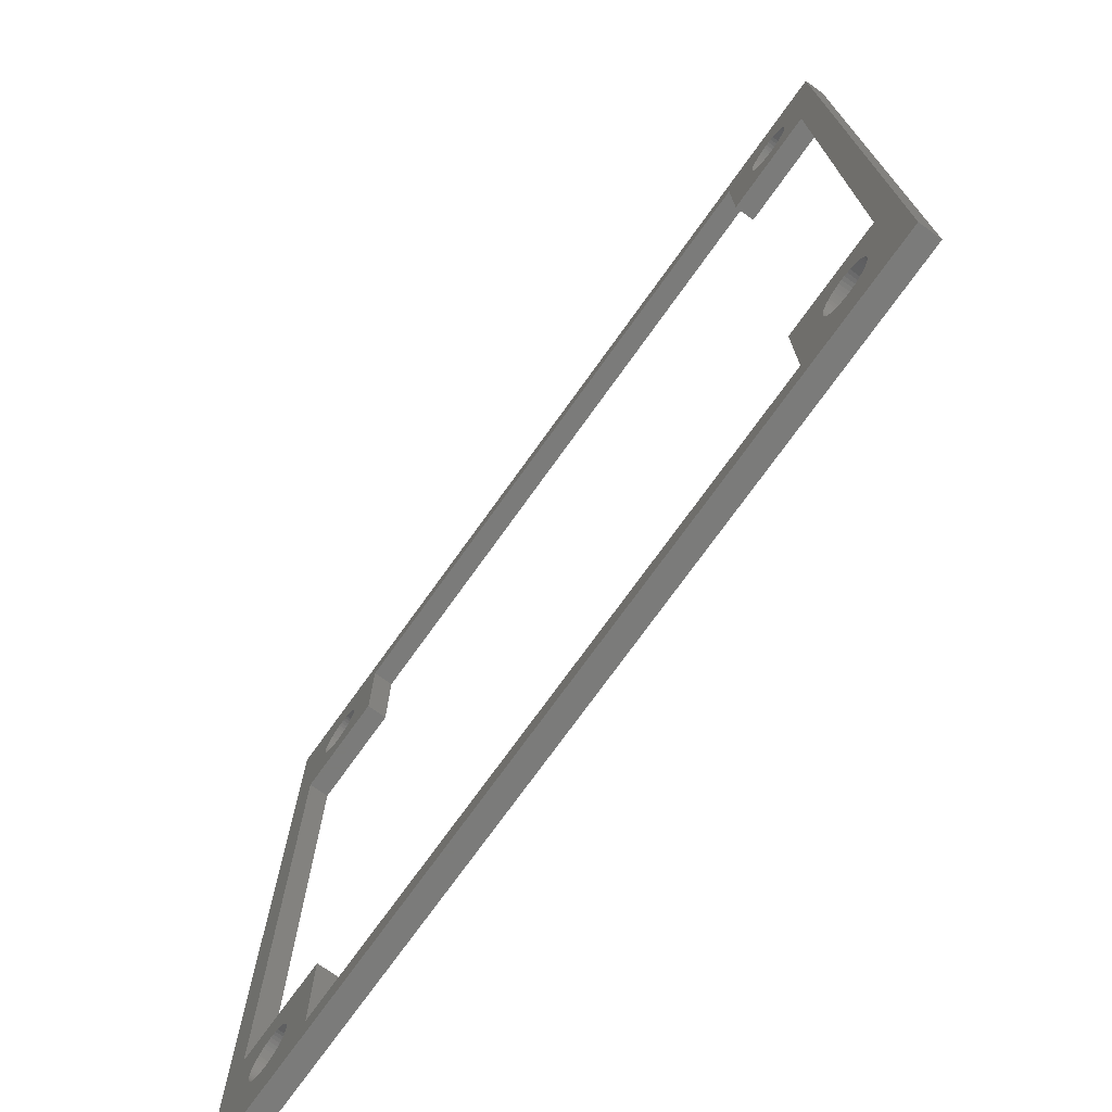
<metadata>
{"format":"stl","ext":"stl","renderer":"f3d","projection":"perspective","resolution":1024,"background":"white","views":[{"elev":-74.0,"azim":-125.6,"up":"+Y"}]}
</metadata>
<code>
# stl→obj: 416 verts, 848 faces
v 16.75 -18.2 1.016
v 16.75 -18.2 0
v 16.74 -18.03 1.016
v 16.78 -18.36 1.016
v 16.78 -18.36 0
v 16.84 -18.52 1.016
v 16.84 -18.52 0
v 16.91 -18.67 1.016
v 16.91 -18.67 0
v 17 -18.81 1.016
v 17 -18.81 0
v 17.11 -18.93 1.016
v 17.11 -18.93 0
v 17.24 -19.04 1.016
v 17.24 -19.04 0
v 17.37 -19.13 1.016
v 17.37 -19.13 0
v 17.52 -19.21 1.016
v 17.52 -19.21 0
v 17.68 -19.26 1.016
v 17.68 -19.26 0
v 17.84 -19.29 1.016
v 17.84 -19.29 0
v 18.01 -19.3 1.016
v 18.01 -19.3 0
v 18.17 -19.29 1.016
v 18.17 -19.29 0
v 18.34 -19.26 1.016
v 18.34 -19.26 0
v 18.49 -19.21 1.016
v 18.49 -19.21 0
v 18.64 -19.13 1.016
v 18.64 -19.13 0
v 18.78 -19.04 1.016
v 18.78 -19.04 0
v 18.91 -18.93 1.016
v 18.91 -18.93 0
v 19.02 -18.81 1.016
v 19.02 -18.81 0
v 19.11 -18.67 1.016
v 19.11 -18.67 0
v 19.18 -18.52 1.016
v 19.18 -18.52 0
v 19.24 -18.36 1.016
v 19.24 -18.36 0
v 19.27 -18.2 1.016
v 19.27 -18.2 0
v 19.28 -18.03 1.016
v 19.28 -18.03 0
v 19.27 -17.87 1.016
v 19.27 -17.87 0
v 19.24 -17.71 1.016
v 19.24 -17.71 0
v 19.18 -17.55 1.016
v 19.18 -17.55 0
v 19.11 -17.4 1.016
v 19.11 -17.4 0
v 19.02 -17.26 1.016
v 19.02 -17.26 0
v 18.91 -17.14 1.016
v 18.91 -17.14 0
v 18.78 -17.03 1.016
v 18.78 -17.03 0
v 18.64 -16.93 1.016
v 18.64 -16.93 0
v 18.49 -16.86 1.016
v 18.49 -16.86 0
v 18.34 -16.81 1.016
v 18.34 -16.81 0
v 18.17 -16.77 1.016
v 18.17 -16.77 0
v 18.01 -16.76 1.016
v 18.01 -16.76 0
v 17.84 -16.77 1.016
v 17.84 -16.77 0
v 17.68 -16.81 1.016
v 17.68 -16.81 0
v 17.52 -16.86 1.016
v 17.52 -16.86 0
v 17.37 -16.93 1.016
v 17.37 -16.93 0
v 17.24 -17.03 1.016
v 17.24 -17.03 0
v 17.11 -17.14 1.016
v 17.11 -17.14 0
v 17 -17.26 1.016
v 17 -17.26 0
v 16.91 -17.4 1.016
v 16.91 -17.4 0
v 16.84 -17.55 1.016
v 16.84 -17.55 0
v 16.78 -17.71 1.016
v 16.78 -17.71 0
v 16.75 -17.87 1.016
v 16.75 -17.87 0
v 16.74 -18.03 0
v -19.29 17.84 1.016
v -19.29 17.84 0
v -19.3 18.01 1.016
v -19.26 17.68 1.016
v -19.26 17.68 0
v -19.21 17.52 1.016
v -19.21 17.52 0
v -19.13 17.37 1.016
v -19.13 17.37 0
v -19.04 17.24 1.016
v -19.04 17.24 0
v -18.93 17.11 1.016
v -18.93 17.11 0
v -18.81 17 1.016
v -18.81 17 0
v -18.67 16.91 1.016
v -18.67 16.91 0
v -18.52 16.84 1.016
v -18.52 16.84 0
v -18.36 16.78 1.016
v -18.36 16.78 0
v -18.2 16.75 1.016
v -18.2 16.75 0
v -18.03 16.74 1.016
v -18.03 16.74 0
v -17.87 16.75 1.016
v -17.87 16.75 0
v -17.71 16.78 1.016
v -17.71 16.78 0
v -17.55 16.84 1.016
v -17.55 16.84 0
v -17.4 16.91 1.016
v -17.4 16.91 0
v -17.26 17 1.016
v -17.26 17 0
v -17.14 17.11 1.016
v -17.14 17.11 0
v -17.03 17.24 1.016
v -17.03 17.24 0
v -16.93 17.37 1.016
v -16.93 17.37 0
v -16.86 17.52 1.016
v -16.86 17.52 0
v -16.81 17.68 1.016
v -16.81 17.68 0
v -16.77 17.84 1.016
v -16.77 17.84 0
v -16.76 18.01 1.016
v -16.76 18.01 0
v -16.77 18.17 1.016
v -16.77 18.17 0
v -16.81 18.34 1.016
v -16.81 18.34 0
v -16.86 18.49 1.016
v -16.86 18.49 0
v -16.93 18.64 1.016
v -16.93 18.64 0
v -17.03 18.78 1.016
v -17.03 18.78 0
v -17.14 18.91 1.016
v -17.14 18.91 0
v -17.26 19.02 1.016
v -17.26 19.02 0
v -17.4 19.11 1.016
v -17.4 19.11 0
v -17.55 19.18 1.016
v -17.55 19.18 0
v -17.71 19.24 1.016
v -17.71 19.24 0
v -17.87 19.27 1.016
v -17.87 19.27 0
v -18.03 19.28 1.016
v -18.03 19.28 0
v -18.2 19.27 1.016
v -18.2 19.27 0
v -18.36 19.24 1.016
v -18.36 19.24 0
v -18.52 19.18 1.016
v -18.52 19.18 0
v -18.67 19.11 1.016
v -18.67 19.11 0
v -18.81 19.02 1.016
v -18.81 19.02 0
v -18.93 18.91 1.016
v -18.93 18.91 0
v -19.04 18.78 1.016
v -19.04 18.78 0
v -19.13 18.64 1.016
v -19.13 18.64 0
v -19.21 18.49 1.016
v -19.21 18.49 0
v -19.26 18.34 1.016
v -19.26 18.34 0
v -19.29 18.17 1.016
v -19.29 18.17 0
v -19.3 18.01 0
v 16.75 17.84 1.016
v 16.75 17.84 0
v 16.74 18.01 1.016
v 16.78 17.68 1.016
v 16.78 17.68 0
v 16.84 17.52 1.016
v 16.84 17.52 0
v 16.91 17.37 1.016
v 16.91 17.37 0
v 17 17.24 1.016
v 17 17.24 0
v 17.11 17.11 1.016
v 17.11 17.11 0
v 17.24 17 1.016
v 17.24 17 0
v 17.37 16.91 1.016
v 17.37 16.91 0
v 17.52 16.84 1.016
v 17.52 16.84 0
v 17.68 16.78 1.016
v 17.68 16.78 0
v 17.84 16.75 1.016
v 17.84 16.75 0
v 18.01 16.74 1.016
v 18.01 16.74 0
v 18.17 16.75 1.016
v 18.17 16.75 0
v 18.34 16.78 1.016
v 18.34 16.78 0
v 18.49 16.84 1.016
v 18.49 16.84 0
v 18.64 16.91 1.016
v 18.64 16.91 0
v 18.78 17 1.016
v 18.78 17 0
v 18.91 17.11 1.016
v 18.91 17.11 0
v 19.02 17.24 1.016
v 19.02 17.24 0
v 19.11 17.37 1.016
v 19.11 17.37 0
v 19.18 17.52 1.016
v 19.18 17.52 0
v 19.24 17.68 1.016
v 19.24 17.68 0
v 19.27 17.84 1.016
v 19.27 17.84 0
v 19.28 18.01 1.016
v 19.28 18.01 0
v 19.27 18.17 1.016
v 19.27 18.17 0
v 19.24 18.34 1.016
v 19.24 18.34 0
v 19.18 18.49 1.016
v 19.18 18.49 0
v 19.11 18.64 1.016
v 19.11 18.64 0
v 19.02 18.78 1.016
v 19.02 18.78 0
v 18.91 18.91 1.016
v 18.91 18.91 0
v 18.78 19.02 1.016
v 18.78 19.02 0
v 18.64 19.11 1.016
v 18.64 19.11 0
v 18.49 19.18 1.016
v 18.49 19.18 0
v 18.34 19.24 1.016
v 18.34 19.24 0
v 18.17 19.27 1.016
v 18.17 19.27 0
v 18.01 19.28 1.016
v 18.01 19.28 0
v 17.84 19.27 1.016
v 17.84 19.27 0
v 17.68 19.24 1.016
v 17.68 19.24 0
v 17.52 19.18 1.016
v 17.52 19.18 0
v 17.37 19.11 1.016
v 17.37 19.11 0
v 17.24 19.02 1.016
v 17.24 19.02 0
v 17.11 18.91 1.016
v 17.11 18.91 0
v 17 18.78 1.016
v 17 18.78 0
v 16.91 18.64 1.016
v 16.91 18.64 0
v 16.84 18.49 1.016
v 16.84 18.49 0
v 16.78 18.34 1.016
v 16.78 18.34 0
v 16.75 18.17 1.016
v 16.75 18.17 0
v 16.74 18.01 0
v -19.29 -18.2 1.016
v -19.29 -18.2 0
v -19.3 -18.03 1.016
v -19.26 -18.36 1.016
v -19.26 -18.36 0
v -19.21 -18.52 1.016
v -19.21 -18.52 0
v -19.13 -18.67 1.016
v -19.13 -18.67 0
v -19.04 -18.81 1.016
v -19.04 -18.81 0
v -18.93 -18.93 1.016
v -18.93 -18.93 0
v -18.81 -19.04 1.016
v -18.81 -19.04 0
v -18.67 -19.13 1.016
v -18.67 -19.13 0
v -18.52 -19.21 1.016
v -18.52 -19.21 0
v -18.36 -19.26 1.016
v -18.36 -19.26 0
v -18.2 -19.29 1.016
v -18.2 -19.29 0
v -18.03 -19.3 1.016
v -18.03 -19.3 0
v -17.87 -19.29 1.016
v -17.87 -19.29 0
v -17.71 -19.26 1.016
v -17.71 -19.26 0
v -17.55 -19.21 1.016
v -17.55 -19.21 0
v -17.4 -19.13 1.016
v -17.4 -19.13 0
v -17.26 -19.04 1.016
v -17.26 -19.04 0
v -17.14 -18.93 1.016
v -17.14 -18.93 0
v -17.03 -18.81 1.016
v -17.03 -18.81 0
v -16.93 -18.67 1.016
v -16.93 -18.67 0
v -16.86 -18.52 1.016
v -16.86 -18.52 0
v -16.81 -18.36 1.016
v -16.81 -18.36 0
v -16.77 -18.2 1.016
v -16.77 -18.2 0
v -16.76 -18.03 1.016
v -16.76 -18.03 0
v -16.77 -17.87 1.016
v -16.77 -17.87 0
v -16.81 -17.71 1.016
v -16.81 -17.71 0
v -16.86 -17.55 1.016
v -16.86 -17.55 0
v -16.93 -17.4 1.016
v -16.93 -17.4 0
v -17.03 -17.26 1.016
v -17.03 -17.26 0
v -17.14 -17.14 1.016
v -17.14 -17.14 0
v -17.26 -17.03 1.016
v -17.26 -17.03 0
v -17.4 -16.93 1.016
v -17.4 -16.93 0
v -17.55 -16.86 1.016
v -17.55 -16.86 0
v -17.71 -16.81 1.016
v -17.71 -16.81 0
v -17.87 -16.77 1.016
v -17.87 -16.77 0
v -18.03 -16.76 1.016
v -18.03 -16.76 0
v -18.2 -16.77 1.016
v -18.2 -16.77 0
v -18.36 -16.81 1.016
v -18.36 -16.81 0
v -18.52 -16.86 1.016
v -18.52 -16.86 0
v -18.67 -16.93 1.016
v -18.67 -16.93 0
v -18.81 -17.03 1.016
v -18.81 -17.03 0
v -18.93 -17.14 1.016
v -18.93 -17.14 0
v -19.04 -17.26 1.016
v -19.04 -17.26 0
v -19.13 -17.4 1.016
v -19.13 -17.4 0
v -19.21 -17.55 1.016
v -19.21 -17.55 0
v -19.26 -17.71 1.016
v -19.26 -17.71 0
v -19.29 -17.87 1.016
v -19.29 -17.87 0
v -19.3 -18.03 0
v 15.11 -20.22 0
v -15.14 -20.22 0
v 15.11 -20.22 1.016
v -15.14 -20.22 1.016
v 15.11 -15.14 0
v 15.11 -15.14 1.016
v 20.19 -15.14 0
v 20.19 -15.14 1.016
v 20.19 15.11 0
v 20.19 15.11 1.016
v 15.11 15.11 0
v 15.11 15.11 1.016
v 15.11 20.19 0
v 15.11 20.19 1.016
v -15.14 20.19 0
v -15.14 20.19 1.016
v -15.14 15.11 0
v -15.14 15.11 1.016
v -20.22 15.11 0
v -20.22 15.11 1.016
v -20.22 -15.14 0
v -20.22 -15.14 1.016
v -15.14 -15.14 0
v -15.14 -15.14 1.016
v -21.49 -21.49 0
v 21.46 -21.49 0
v -21.49 -21.49 1.016
v 21.46 -21.49 1.016
v -21.49 21.46 0
v -21.49 21.46 1.016
v 21.46 21.46 0
v 21.46 21.46 1.016
f 1 2 3
f 1 4 2
f 2 4 5
f 5 4 6
f 7 6 8
f 9 8 10
f 11 10 12
f 13 12 14
f 15 14 16
f 17 16 18
f 19 18 20
f 21 20 22
f 23 22 24
f 25 24 26
f 27 26 28
f 29 28 30
f 31 30 32
f 33 32 34
f 35 34 36
f 37 36 38
f 39 38 40
f 41 40 42
f 43 42 44
f 45 44 46
f 47 46 48
f 49 48 50
f 51 50 52
f 53 52 54
f 55 54 56
f 57 56 58
f 59 58 60
f 61 60 62
f 63 62 64
f 65 64 66
f 67 66 68
f 69 68 70
f 71 70 72
f 73 72 74
f 75 74 76
f 77 76 78
f 79 78 80
f 81 80 82
f 83 82 84
f 85 84 86
f 87 86 88
f 89 88 90
f 91 90 92
f 93 92 94
f 95 94 96
f 95 93 94
f 5 6 7
f 7 8 9
f 9 10 11
f 11 12 13
f 13 14 15
f 15 16 17
f 17 18 19
f 19 20 21
f 21 22 23
f 23 24 25
f 25 26 27
f 27 28 29
f 29 30 31
f 31 32 33
f 33 34 35
f 35 36 37
f 37 38 39
f 39 40 41
f 41 42 43
f 43 44 45
f 45 46 47
f 47 48 49
f 49 50 51
f 51 52 53
f 53 54 55
f 55 56 57
f 57 58 59
f 59 60 61
f 61 62 63
f 63 64 65
f 65 66 67
f 67 68 69
f 69 70 71
f 71 72 73
f 73 74 75
f 75 76 77
f 77 78 79
f 79 80 81
f 81 82 83
f 83 84 85
f 85 86 87
f 87 88 89
f 89 90 91
f 91 92 93
f 94 3 96
f 96 3 2
f 97 98 99
f 97 100 98
f 98 100 101
f 101 100 102
f 103 102 104
f 105 104 106
f 107 106 108
f 109 108 110
f 111 110 112
f 113 112 114
f 115 114 116
f 117 116 118
f 119 118 120
f 121 120 122
f 123 122 124
f 125 124 126
f 127 126 128
f 129 128 130
f 131 130 132
f 133 132 134
f 135 134 136
f 137 136 138
f 139 138 140
f 141 140 142
f 143 142 144
f 145 144 146
f 147 146 148
f 149 148 150
f 151 150 152
f 153 152 154
f 155 154 156
f 157 156 158
f 159 158 160
f 161 160 162
f 163 162 164
f 165 164 166
f 167 166 168
f 169 168 170
f 171 170 172
f 173 172 174
f 175 174 176
f 177 176 178
f 179 178 180
f 181 180 182
f 183 182 184
f 185 184 186
f 187 186 188
f 189 188 190
f 191 190 192
f 191 189 190
f 101 102 103
f 103 104 105
f 105 106 107
f 107 108 109
f 109 110 111
f 111 112 113
f 113 114 115
f 115 116 117
f 117 118 119
f 119 120 121
f 121 122 123
f 123 124 125
f 125 126 127
f 127 128 129
f 129 130 131
f 131 132 133
f 133 134 135
f 135 136 137
f 137 138 139
f 139 140 141
f 141 142 143
f 143 144 145
f 145 146 147
f 147 148 149
f 149 150 151
f 151 152 153
f 153 154 155
f 155 156 157
f 157 158 159
f 159 160 161
f 161 162 163
f 163 164 165
f 165 166 167
f 167 168 169
f 169 170 171
f 171 172 173
f 173 174 175
f 175 176 177
f 177 178 179
f 179 180 181
f 181 182 183
f 183 184 185
f 185 186 187
f 187 188 189
f 190 99 192
f 192 99 98
f 193 194 195
f 193 196 194
f 194 196 197
f 197 196 198
f 199 198 200
f 201 200 202
f 203 202 204
f 205 204 206
f 207 206 208
f 209 208 210
f 211 210 212
f 213 212 214
f 215 214 216
f 217 216 218
f 219 218 220
f 221 220 222
f 223 222 224
f 225 224 226
f 227 226 228
f 229 228 230
f 231 230 232
f 233 232 234
f 235 234 236
f 237 236 238
f 239 238 240
f 241 240 242
f 243 242 244
f 245 244 246
f 247 246 248
f 249 248 250
f 251 250 252
f 253 252 254
f 255 254 256
f 257 256 258
f 259 258 260
f 261 260 262
f 263 262 264
f 265 264 266
f 267 266 268
f 269 268 270
f 271 270 272
f 273 272 274
f 275 274 276
f 277 276 278
f 279 278 280
f 281 280 282
f 283 282 284
f 285 284 286
f 287 286 288
f 287 285 286
f 197 198 199
f 199 200 201
f 201 202 203
f 203 204 205
f 205 206 207
f 207 208 209
f 209 210 211
f 211 212 213
f 213 214 215
f 215 216 217
f 217 218 219
f 219 220 221
f 221 222 223
f 223 224 225
f 225 226 227
f 227 228 229
f 229 230 231
f 231 232 233
f 233 234 235
f 235 236 237
f 237 238 239
f 239 240 241
f 241 242 243
f 243 244 245
f 245 246 247
f 247 248 249
f 249 250 251
f 251 252 253
f 253 254 255
f 255 256 257
f 257 258 259
f 259 260 261
f 261 262 263
f 263 264 265
f 265 266 267
f 267 268 269
f 269 270 271
f 271 272 273
f 273 274 275
f 275 276 277
f 277 278 279
f 279 280 281
f 281 282 283
f 283 284 285
f 286 195 288
f 288 195 194
f 289 290 291
f 289 292 290
f 290 292 293
f 293 292 294
f 295 294 296
f 297 296 298
f 299 298 300
f 301 300 302
f 303 302 304
f 305 304 306
f 307 306 308
f 309 308 310
f 311 310 312
f 313 312 314
f 315 314 316
f 317 316 318
f 319 318 320
f 321 320 322
f 323 322 324
f 325 324 326
f 327 326 328
f 329 328 330
f 331 330 332
f 333 332 334
f 335 334 336
f 337 336 338
f 339 338 340
f 341 340 342
f 343 342 344
f 345 344 346
f 347 346 348
f 349 348 350
f 351 350 352
f 353 352 354
f 355 354 356
f 357 356 358
f 359 358 360
f 361 360 362
f 363 362 364
f 365 364 366
f 367 366 368
f 369 368 370
f 371 370 372
f 373 372 374
f 375 374 376
f 377 376 378
f 379 378 380
f 381 380 382
f 383 382 384
f 383 381 382
f 293 294 295
f 295 296 297
f 297 298 299
f 299 300 301
f 301 302 303
f 303 304 305
f 305 306 307
f 307 308 309
f 309 310 311
f 311 312 313
f 313 314 315
f 315 316 317
f 317 318 319
f 319 320 321
f 321 322 323
f 323 324 325
f 325 326 327
f 327 328 329
f 329 330 331
f 331 332 333
f 333 334 335
f 335 336 337
f 337 338 339
f 339 340 341
f 341 342 343
f 343 344 345
f 345 346 347
f 347 348 349
f 349 350 351
f 351 352 353
f 353 354 355
f 355 356 357
f 357 358 359
f 359 360 361
f 361 362 363
f 363 364 365
f 365 366 367
f 367 368 369
f 369 370 371
f 371 372 373
f 373 374 375
f 375 376 377
f 377 378 379
f 379 380 381
f 382 291 384
f 384 291 290
f 385 386 387
f 387 386 388
f 389 385 390
f 390 385 387
f 391 389 392
f 392 389 390
f 393 391 394
f 394 391 392
f 395 393 396
f 396 393 394
f 397 395 398
f 398 395 396
f 399 397 400
f 400 397 398
f 401 399 402
f 402 399 400
f 403 401 404
f 404 401 402
f 405 403 406
f 406 403 404
f 407 405 408
f 408 405 406
f 386 407 388
f 388 407 408
f 409 410 411
f 411 410 412
f 413 409 414
f 414 409 411
f 415 413 416
f 416 413 414
f 410 415 412
f 412 415 416
f 408 338 388
f 408 340 338
f 408 342 340
f 408 344 342
f 408 346 344
f 408 348 346
f 408 350 348
f 408 352 350
f 408 354 352
f 408 356 354
f 408 358 356
f 408 406 358
f 358 406 360
f 360 406 362
f 362 406 364
f 364 406 366
f 366 406 368
f 368 406 370
f 370 406 372
f 372 406 374
f 374 406 376
f 376 406 378
f 378 406 380
f 380 406 382
f 382 406 291
f 291 406 411
f 289 411 292
f 289 291 411
f 406 404 411
f 411 404 414
f 414 404 99
f 190 414 99
f 190 188 414
f 414 188 186
f 184 414 186
f 184 182 414
f 414 182 180
f 178 414 180
f 178 176 414
f 414 176 174
f 172 414 174
f 172 170 414
f 414 170 168
f 400 168 166
f 164 400 166
f 164 162 400
f 400 162 160
f 158 400 160
f 158 156 400
f 400 156 154
f 152 400 154
f 152 150 400
f 400 150 148
f 146 400 148
f 146 144 400
f 400 144 142
f 402 142 140
f 138 402 140
f 138 136 402
f 402 136 134
f 132 402 134
f 132 130 402
f 402 130 128
f 126 402 128
f 126 124 402
f 402 124 122
f 404 122 120
f 118 404 120
f 118 116 404
f 404 116 114
f 112 404 114
f 112 110 404
f 404 110 108
f 106 404 108
f 106 104 404
f 404 104 102
f 100 404 102
f 100 97 404
f 404 97 99
f 404 402 122
f 402 400 142
f 168 400 414
f 414 400 398
f 416 398 264
f 262 416 264
f 262 260 416
f 416 260 258
f 256 416 258
f 256 254 416
f 416 254 252
f 250 416 252
f 250 248 416
f 416 248 246
f 244 416 246
f 244 242 416
f 416 242 240
f 394 240 238
f 236 394 238
f 236 234 394
f 394 234 232
f 230 394 232
f 230 228 394
f 394 228 226
f 224 394 226
f 224 222 394
f 394 222 220
f 218 394 220
f 218 216 394
f 394 216 214
f 396 214 212
f 210 396 212
f 210 208 396
f 396 208 206
f 204 396 206
f 204 202 396
f 396 202 200
f 198 396 200
f 198 196 396
f 396 196 193
f 398 193 195
f 286 398 195
f 286 284 398
f 398 284 282
f 280 398 282
f 280 278 398
f 398 278 276
f 274 398 276
f 274 272 398
f 398 272 270
f 268 398 270
f 268 266 398
f 398 266 264
f 398 396 193
f 396 394 214
f 392 412 394
f 392 48 412
f 392 50 48
f 392 52 50
f 392 54 52
f 392 56 54
f 392 58 56
f 392 60 58
f 392 62 60
f 392 64 62
f 392 66 64
f 392 68 66
f 392 70 68
f 392 72 70
f 392 74 72
f 392 390 74
f 74 390 76
f 76 390 78
f 78 390 80
f 80 390 82
f 82 390 84
f 84 390 86
f 86 390 88
f 88 390 90
f 90 390 92
f 92 390 94
f 94 390 387
f 3 387 1
f 3 94 387
f 388 412 387
f 388 411 412
f 388 312 411
f 388 314 312
f 388 316 314
f 388 318 316
f 388 320 318
f 388 322 320
f 388 324 322
f 388 326 324
f 388 328 326
f 388 330 328
f 388 332 330
f 388 334 332
f 388 336 334
f 388 338 336
f 312 310 411
f 411 310 308
f 306 411 308
f 306 304 411
f 411 304 302
f 300 411 302
f 300 298 411
f 411 298 296
f 294 411 296
f 294 292 411
f 416 240 394
f 412 416 394
f 416 414 398
f 48 46 412
f 412 46 44
f 42 412 44
f 42 40 412
f 412 40 38
f 36 412 38
f 36 34 412
f 412 34 32
f 30 412 32
f 30 28 412
f 412 28 26
f 24 412 26
f 24 387 412
f 24 22 387
f 387 22 20
f 18 387 20
f 18 16 387
f 387 16 14
f 12 387 14
f 12 10 387
f 387 10 8
f 6 387 8
f 6 4 387
f 387 4 1
f 386 339 407
f 386 337 339
f 386 335 337
f 386 333 335
f 386 331 333
f 386 329 331
f 386 327 329
f 386 325 327
f 386 323 325
f 386 321 323
f 386 319 321
f 386 317 319
f 386 315 317
f 386 313 315
f 386 409 313
f 386 385 409
f 409 385 410
f 410 385 25
f 27 410 25
f 27 29 410
f 410 29 31
f 33 410 31
f 33 35 410
f 410 35 37
f 39 410 37
f 39 41 410
f 410 41 43
f 45 410 43
f 45 47 410
f 410 47 49
f 391 49 51
f 53 391 51
f 53 55 391
f 391 55 57
f 59 391 57
f 59 61 391
f 391 61 63
f 65 391 63
f 65 67 391
f 391 67 69
f 71 391 69
f 71 73 391
f 391 73 75
f 389 75 77
f 79 389 77
f 79 81 389
f 389 81 83
f 85 389 83
f 85 87 389
f 389 87 89
f 91 389 89
f 91 93 389
f 389 93 95
f 385 95 96
f 2 385 96
f 2 5 385
f 385 5 7
f 9 385 7
f 9 11 385
f 385 11 13
f 15 385 13
f 15 17 385
f 385 17 19
f 21 385 19
f 21 23 385
f 385 23 25
f 385 389 95
f 389 391 75
f 49 391 410
f 410 391 393
f 415 393 241
f 243 415 241
f 243 245 415
f 415 245 247
f 249 415 247
f 249 251 415
f 415 251 253
f 255 415 253
f 255 257 415
f 415 257 259
f 261 415 259
f 261 263 415
f 415 263 265
f 397 265 267
f 269 397 267
f 269 271 397
f 397 271 273
f 275 397 273
f 275 277 397
f 397 277 279
f 281 397 279
f 281 283 397
f 397 283 285
f 287 397 285
f 287 288 397
f 397 288 194
f 395 194 197
f 199 395 197
f 199 201 395
f 395 201 203
f 205 395 203
f 205 207 395
f 395 207 209
f 211 395 209
f 211 213 395
f 395 213 215
f 393 215 217
f 219 393 217
f 219 221 393
f 393 221 223
f 225 393 223
f 225 227 393
f 393 227 229
f 231 393 229
f 231 233 393
f 393 233 235
f 237 393 235
f 237 239 393
f 393 239 241
f 393 395 215
f 395 397 194
f 265 397 415
f 415 397 399
f 413 399 169
f 171 413 169
f 171 173 413
f 413 173 175
f 177 413 175
f 177 179 413
f 413 179 181
f 183 413 181
f 183 185 413
f 413 185 187
f 189 413 187
f 189 191 413
f 413 191 192
f 403 192 98
f 101 403 98
f 101 103 403
f 403 103 105
f 107 403 105
f 107 109 403
f 403 109 111
f 113 403 111
f 113 115 403
f 403 115 117
f 119 403 117
f 119 121 403
f 403 121 123
f 401 123 125
f 127 401 125
f 127 129 401
f 401 129 131
f 133 401 131
f 133 135 401
f 401 135 137
f 139 401 137
f 139 141 401
f 401 141 143
f 399 143 145
f 147 399 145
f 147 149 399
f 399 149 151
f 153 399 151
f 153 155 399
f 399 155 157
f 159 399 157
f 159 161 399
f 399 161 163
f 165 399 163
f 165 167 399
f 399 167 169
f 399 401 143
f 401 403 123
f 405 409 403
f 405 384 409
f 405 383 384
f 405 381 383
f 405 379 381
f 405 377 379
f 405 375 377
f 405 373 375
f 405 371 373
f 405 369 371
f 405 367 369
f 405 365 367
f 405 363 365
f 405 361 363
f 405 359 361
f 405 407 359
f 359 407 357
f 357 407 355
f 355 407 353
f 353 407 351
f 351 407 349
f 349 407 347
f 347 407 345
f 345 407 343
f 343 407 341
f 341 407 339
f 384 290 409
f 409 290 293
f 295 409 293
f 295 297 409
f 409 297 299
f 301 409 299
f 301 303 409
f 409 303 305
f 307 409 305
f 307 309 409
f 409 309 311
f 313 409 311
f 415 410 393
f 409 413 403
f 403 413 192
f 413 415 399

</code>
